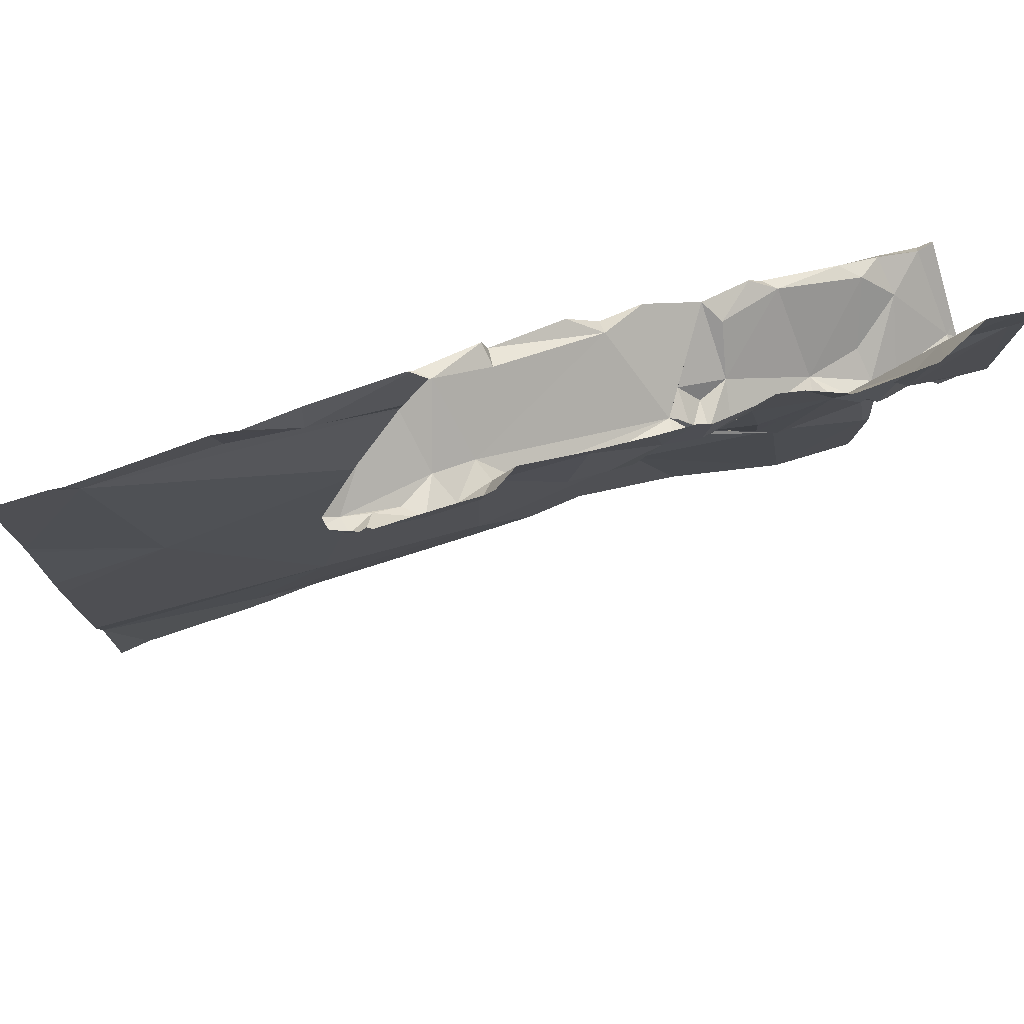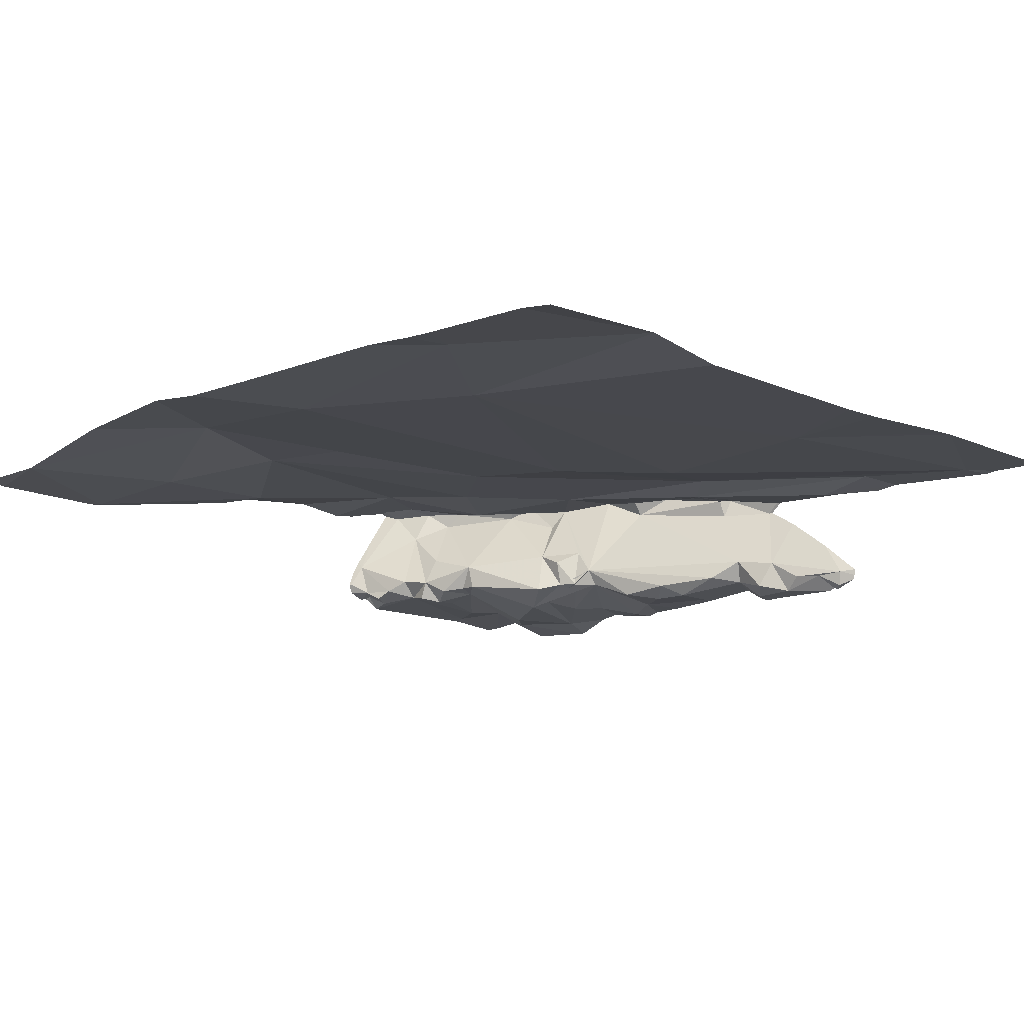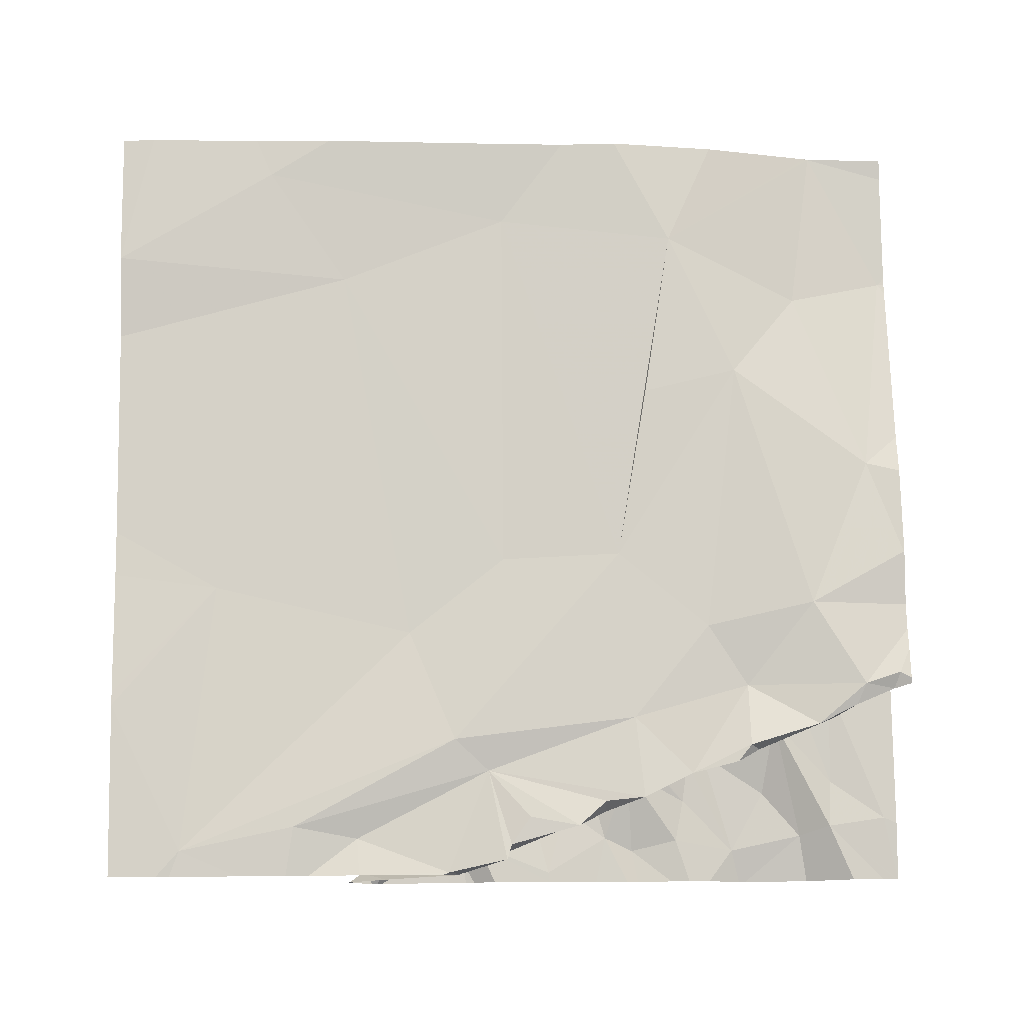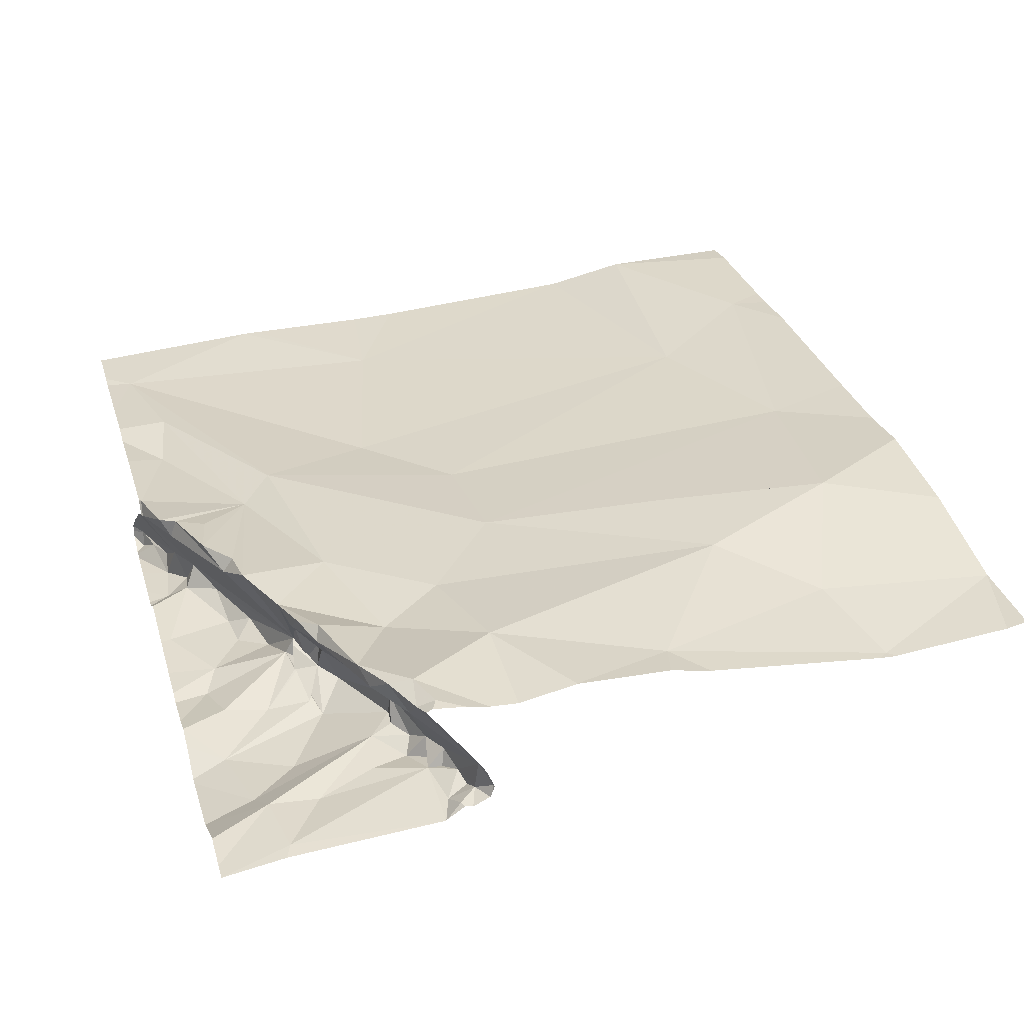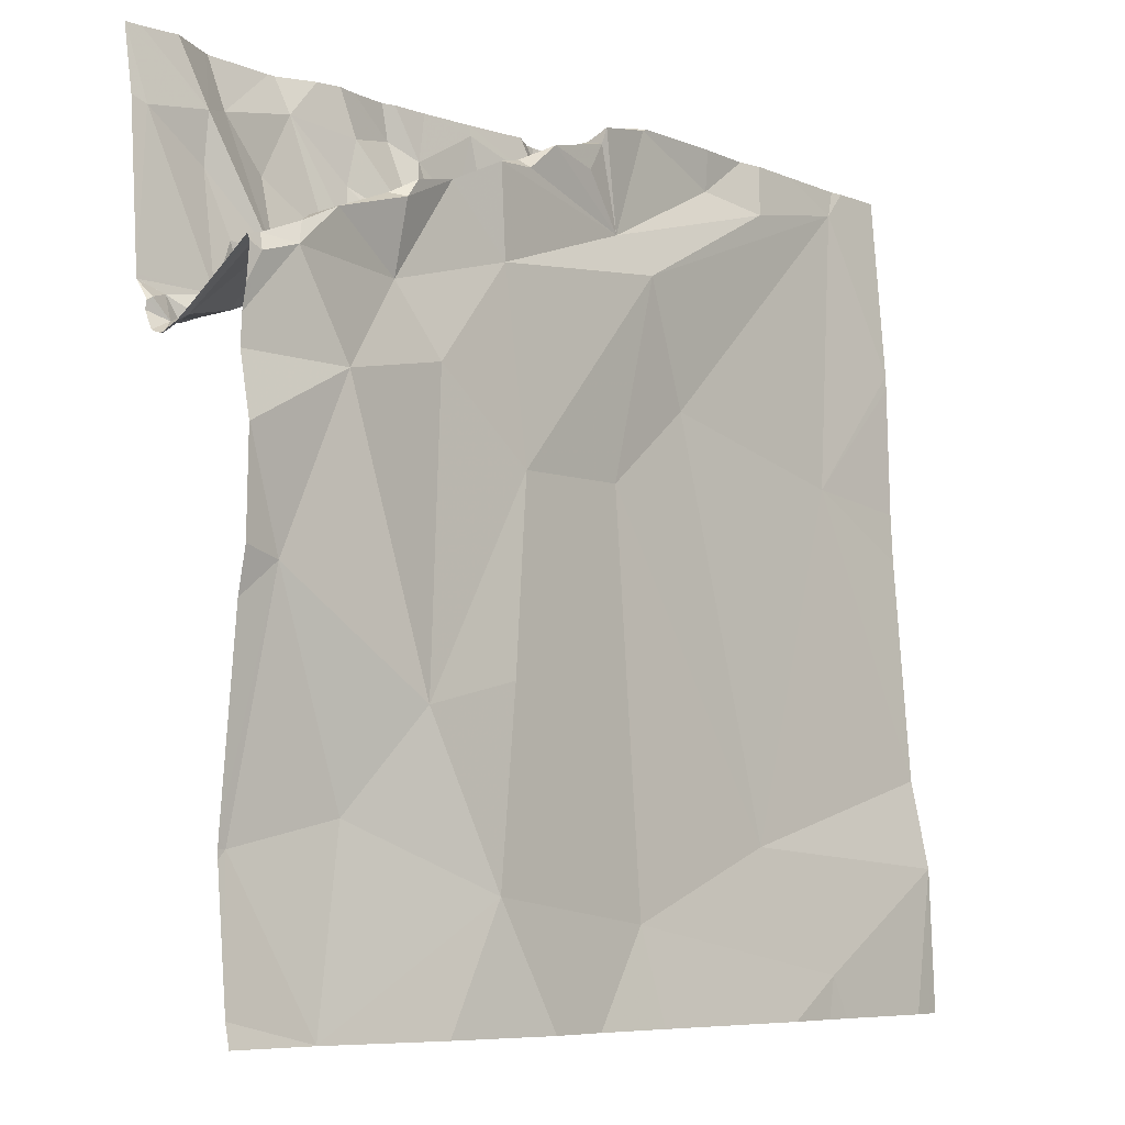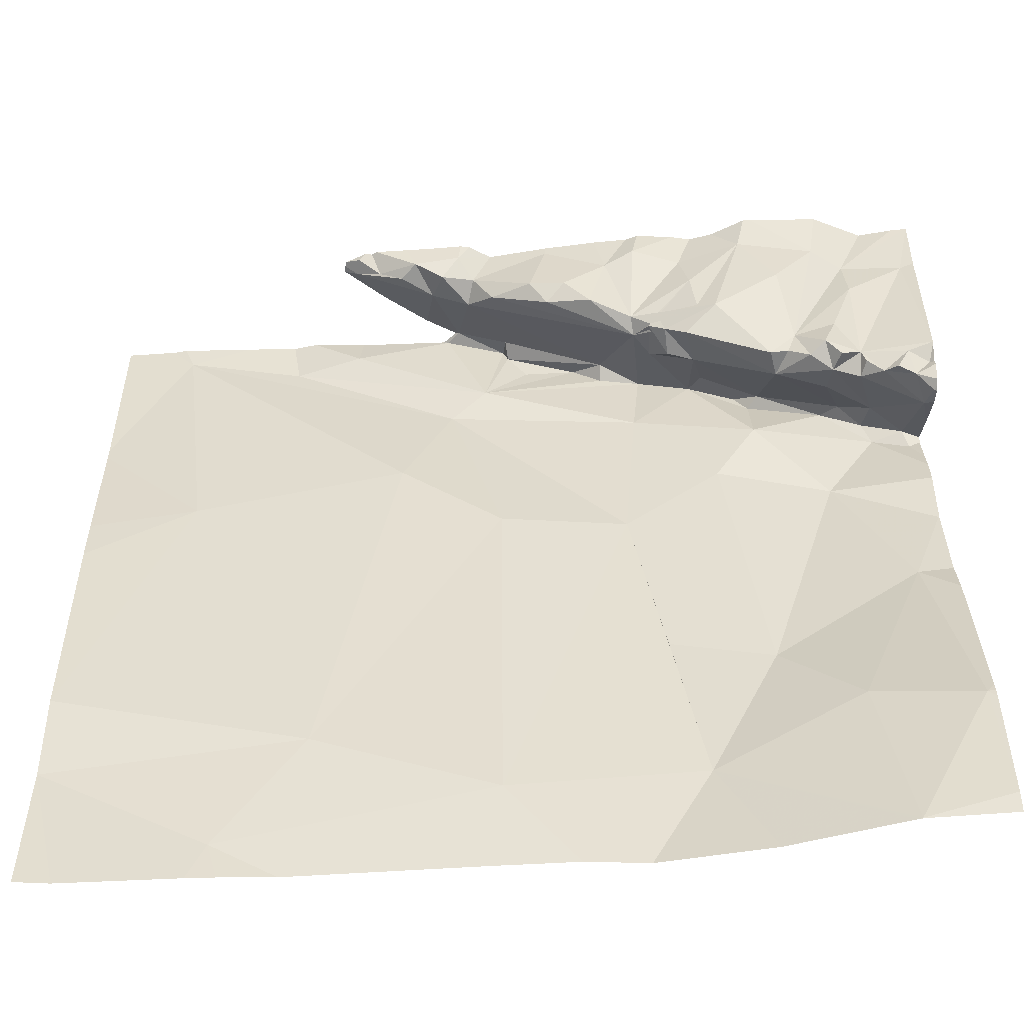
<metadata>
{"format":"obj","ext":"obj","renderer":"f3d","projection":"perspective","resolution":1024,"background":"white","views":[{"elev":74.6,"azim":158.2,"up":"+Y"},{"elev":-6.1,"azim":43.5,"up":"+Z"},{"elev":75.4,"azim":179.3,"up":"+Z"},{"elev":27.9,"azim":-106.3,"up":"+Z"},{"elev":-7.2,"azim":-50.8,"up":"+Y"},{"elev":-56.8,"azim":180.0,"up":"+Y"}]}
</metadata>
<code>
v -118 219.4 500.6
v -119.4 219.4 500.3
v -118 217.8 500.7
v -119.2 217.5 500.7
v -119.8 219.4 500.2
v -118.1 219.4 500.6
v -120 219.4 500.2
v -119.8 217.5 500.6
v -118.6 219.4 500.3
v -118.4 217.6 500.7
v -118.6 219.4 500.3
v -118.3 219.4 500.6
v -118 218 500.7
v -119.8 217.9 500.6
v -119.6 218.1 500.6
v -119.5 217.7 500.7
v -120 217.8 500.5
v -120 218.3 500.6
v -119.8 217.5 500.6
v -120 217.5 500.6
v -119.3 218.6 500.6
v -119 217.7 500.7
v -118.6 217.8 500.7
v -119 218.6 500.6
v -119.4 218.1 500.6
v -118.3 218.6 500.6
v -118 218.5 500.7
v -118 218.6 500.6
v -118 218.9 500.6
v -118.8 218.8 500.6
v -120 218.6 500.6
v -118.1 217.5 500.7
v -118.9 219 500.6
v -119 217.5 500.7
v -119.5 218.7 500.6
v -119.8 218.7 500.6
v -118.2 219.3 500.6
v -118 218.9 500.6
v -119.9 219.2 500.3
v -120 219.2 500.3
v -118 217.5 500.7
v -119.3 219.3 500.3
v -119.1 219.3 500.3
v -119.2 219.2 500.3
v -118.7 219.3 500.3
v -118.8 219.3 500.3
v -119.5 219.2 500.3
v -119.6 219.3 500.2
v -119.5 219.3 500.3
v -118.6 219.3 500.4
v -118.7 219.3 500.3
v -118.6 219.3 500.3
v -118.9 219.3 500.3
v -119.1 219.2 500.3
v -118.6 219.3 500.6
v -118.5 219.2 500.6
v -118.8 219.3 500.4
v -119 219.3 500.5
v -119.3 219.2 500.5
v -118.9 219.2 500.4
v -119.3 219.1 500.4
v -119 219.3 500.6
v -119.3 219.3 500.3
v -119.8 219.2 500.2
v -118.9 219.3 500.3
v -119.3 217.5 500.7
v -119.3 219.1 500.3
v -119 219.2 500.3
v -119.1 219.2 500.6
v -119 219.1 500.6
v -118.9 219.4 500.5
v -118.9 219.3 500.3
v -119 219.3 500.6
v -118.9 219.4 500.6
v -119.9 219.1 500.3
v -119.3 219.2 500.6
v -119.2 219.3 500.6
v -119.4 219.2 500.6
v -119.7 219 500.3
v -119.7 219.1 500.2
v -119.5 219 500.3
v -119.8 218.9 500.4
v -119.8 218.8 500.4
v -119.7 218.9 500.4
v -119.9 218.9 500.5
v -119.5 219.1 500.3
v -119.4 219.1 500.3
v -118.4 217.5 500.7
v -118.6 217.5 500.7
v -119.6 217.5 500.7
v -120 218.8 500.4
v -119.8 217.5 500.6
v -120 218.7 500.4
v -119.8 219 500.3
v -119.8 218.9 500.3
v -119.8 218.9 500.3
v -119.7 218.9 500.3
v -119.1 219.1 500.3
v -120 218.8 500.3
v -119.4 219 500.3
v -119.9 218.9 500.6
v -119.8 217.5 500.6
v -119.6 218.9 500.5
v -119.3 219 500.6
v -119.5 219.1 500.6
v -119.5 219 500.4
v -119.4 219 500.4
v -119.4 219.1 500.4
v -120 218.9 500.6
v -119.4 219 500.3
v -119.9 218.8 500.4
v -119.2 219.1 500.3
v -120 218.8 500.3
v -119.9 218.9 500.3
v -119.9 218.8 500.3
v -119.6 219.1 500.6
v -119.8 219 500.5
v -118.4 217.5 500.7
v -120 218.8 500.3
v -119.9 218.8 500.3
v -119.7 218.9 500.3
v -119.8 218.8 500.3
v -119.5 219 500.3
v -119.3 219.1 500.4
v -119.6 219.1 500.6
v -119.5 219.1 500.5
v -119.6 219.1 500.6
v -119.8 219 500.6
v -119.9 219 500.6
v -120 218.9 500.6
v -120 218.8 500.3
v -118.5 219.4 500.6
v -119.3 219.4 500.3
v -120 217.5 500.5
v -120 217.8 500.5
v -120 217.8 500.5
v -120 218.2 500.6
v -120 217.8 500.5
v -120 218.3 500.6
v -120 218.6 500.6
v -120 218.7 500.6
v -120 218.6 500.6
v -120 219.2 500.3
v -120 218.8 500.4
v -120 218.8 500.4
v -120 218.8 500.3
v -120 218.7 500.4
v -120 218.8 500.3
v -120 218.8 500.6
v -120 218.8 500.5
v -120 218.9 500.6
v -120 218.9 500.3
v -120 218.9 500.3
v -120 218.8 500.3
v -120 218.9 500.3
v -120 218.9 500.3
v -120 218.8 500.3
v -120 218.9 500.6
v -120 218.8 500.6
v -119.6 219.4 500.2
v -119.2 219.4 500.3
v -119.1 219.4 500.3
v -119.8 219.4 500.2
v -118.7 219.4 500.3
v -118.7 219.4 500.3
v -119.5 219.4 500.3
v -119.5 219.4 500.2
v -119.4 219.4 500.3
v -119.6 219.4 500.2
v -118.7 219.4 500.3
v -118.8 219.4 500.5
v -118.7 219.4 500.4
v -118.5 219.4 500.6
v -118.2 219.4 500.6
v -118.8 219.4 500.3
v -119.9 219.4 500.3
v -118.9 219.4 500.5
v -118.6 219.4 500.4
v -118.6 219.4 500.6
v -118.9 219.4 500.3
v -118.8 219.4 500.3
v -118.9 219.4 500.6
v -119 219.4 500.3
v -118.9 219.4 500.3
v -118.8 219.4 500.6
v -120 219.4 500.2
v -120 219.4 500.2
v -120 219.4 500.2
f 5 64 160
f 2 63 133
f 15 14 16
f 18 17 14
f 169 48 167
f 136 18 137
f 16 14 8
f 134 17 138
f 22 21 16
f 23 24 22
f 168 63 2
f 133 42 161
f 89 22 34
f 14 17 8
f 32 10 118
f 15 18 14
f 16 8 102
f 16 25 15
f 23 10 3
f 22 10 23
f 22 16 66
f 3 13 23
f 27 26 13
f 28 26 27
f 29 26 28
f 23 26 30
f 15 25 21
f 21 24 33
f 23 13 26
f 24 23 30
f 35 15 21
f 18 15 36
f 31 18 36
f 139 31 140
f 31 36 141
f 15 35 36
f 21 25 16
f 24 21 22
f 38 37 26
f 37 38 1
f 42 44 43
f 48 47 49
f 51 50 52
f 52 50 9
f 43 44 54
f 46 45 51
f 57 50 45
f 59 58 60
f 61 59 60
f 50 51 45
f 62 58 59
f 56 37 12
f 63 42 133
f 167 48 166
f 53 43 54
f 161 43 162
f 49 67 63
f 54 68 53
f 62 69 70
f 60 58 71
f 72 60 57
f 53 68 60
f 57 46 72
f 39 64 5
f 42 63 67
f 73 62 70
f 46 51 164
f 48 49 166
f 166 63 168
f 74 70 55
f 160 48 169
f 164 52 170
f 50 57 171
f 65 53 72
f 45 46 57
f 70 74 73
f 59 76 77
f 76 70 77
f 56 55 70
f 60 71 57
f 77 69 62
f 59 77 62
f 73 58 62
f 74 71 73
f 55 56 132
f 46 65 72
f 60 72 53
f 78 76 59
f 73 71 58
f 33 30 37
f 80 79 81
f 83 82 84
f 82 83 85
f 48 86 47
f 87 67 47
f 166 49 63
f 38 26 29
f 67 49 47
f 79 94 95
f 79 96 97
f 60 68 61
f 68 54 98
f 95 96 79
f 146 99 148
f 144 93 147
f 86 100 47
f 81 86 48
f 141 101 149
f 103 35 104
f 78 105 104
f 104 70 78
f 107 106 108
f 109 91 150
f 107 110 106
f 85 111 91
f 112 44 42
f 78 70 76
f 114 113 115
f 116 84 117
f 54 44 98
f 26 37 30
f 110 67 81
f 67 87 81
f 100 87 47
f 110 86 87
f 100 86 110
f 81 87 86
f 64 80 48
f 81 48 80
f 40 114 75
f 165 46 164
f 113 114 155
f 119 99 113
f 91 115 99
f 120 114 115
f 84 96 83
f 83 96 95
f 164 51 52
f 85 117 82
f 84 121 97
f 114 120 111
f 111 85 83
f 75 114 94
f 79 97 121
f 121 81 79
f 64 79 80
f 153 113 156
f 99 119 154
f 114 40 152
f 79 75 94
f 24 30 33
f 83 122 114
f 83 95 122
f 95 114 122
f 84 123 121
f 61 67 110
f 81 123 110
f 110 87 124
f 123 84 106
f 110 123 106
f 103 105 125
f 98 61 68
f 98 44 112
f 61 124 100
f 126 106 116
f 116 127 126
f 114 95 94
f 67 112 42
f 105 78 61
f 79 64 39
f 91 99 93
f 124 87 100
f 108 61 100
f 61 108 105
f 100 110 107
f 111 83 114
f 128 117 129
f 130 109 151
f 149 130 159
f 129 117 85
f 128 101 103
f 101 36 103
f 84 82 117
f 130 101 109
f 128 103 125
f 105 103 104
f 103 36 35
f 127 116 125
f 128 125 116
f 108 100 107
f 109 85 91
f 129 101 128
f 106 126 105
f 105 126 127
f 33 104 21
f 33 37 56
f 110 124 61
f 70 33 56
f 112 67 61
f 105 127 125
f 70 104 33
f 61 98 112
f 70 69 77
f 84 116 106
f 111 120 115
f 111 115 91
f 61 78 59
f 39 40 75
f 85 109 129
f 123 81 121
f 108 106 105
f 115 113 131
f 115 131 99
f 131 113 99
f 109 101 129
f 104 35 21
f 39 75 79
f 96 84 97
f 128 116 117
f 171 71 177
f 65 46 175
f 177 74 182
f 183 65 184
f 162 53 183
f 74 55 179
f 163 39 5
f 19 134 20
f 162 43 53
f 134 8 17
f 135 17 136
f 136 17 18
f 161 42 43
f 137 18 139
f 160 64 48
f 138 17 135
f 132 56 12
f 139 18 31
f 12 37 174
f 140 31 142
f 19 8 134
f 141 36 101
f 142 31 141
f 7 39 186
f 4 22 66
f 34 22 4
f 143 40 7
f 11 52 9
f 144 91 93
f 145 91 144
f 66 16 90
f 90 16 102
f 146 93 99
f 147 93 146
f 9 50 178
f 89 10 22
f 148 99 157
f 149 101 130
f 88 10 89
f 150 91 145
f 151 109 150
f 152 40 143
f 7 40 39
f 118 10 88
f 153 119 113
f 154 119 153
f 92 8 19
f 155 114 152
f 156 113 155
f 6 37 1
f 102 8 92
f 157 99 154
f 158 130 151
f 32 3 10
f 159 130 158
f 41 3 32
f 170 52 11
f 171 57 71
f 172 50 171
f 173 55 132
f 174 37 6
f 175 46 165
f 176 39 163
f 177 71 74
f 178 50 172
f 179 55 173
f 180 65 181
f 181 65 175
f 182 74 185
f 183 53 65
f 184 65 180
f 185 74 179
f 186 39 187
f 187 39 176
f 188 143 7

</code>
